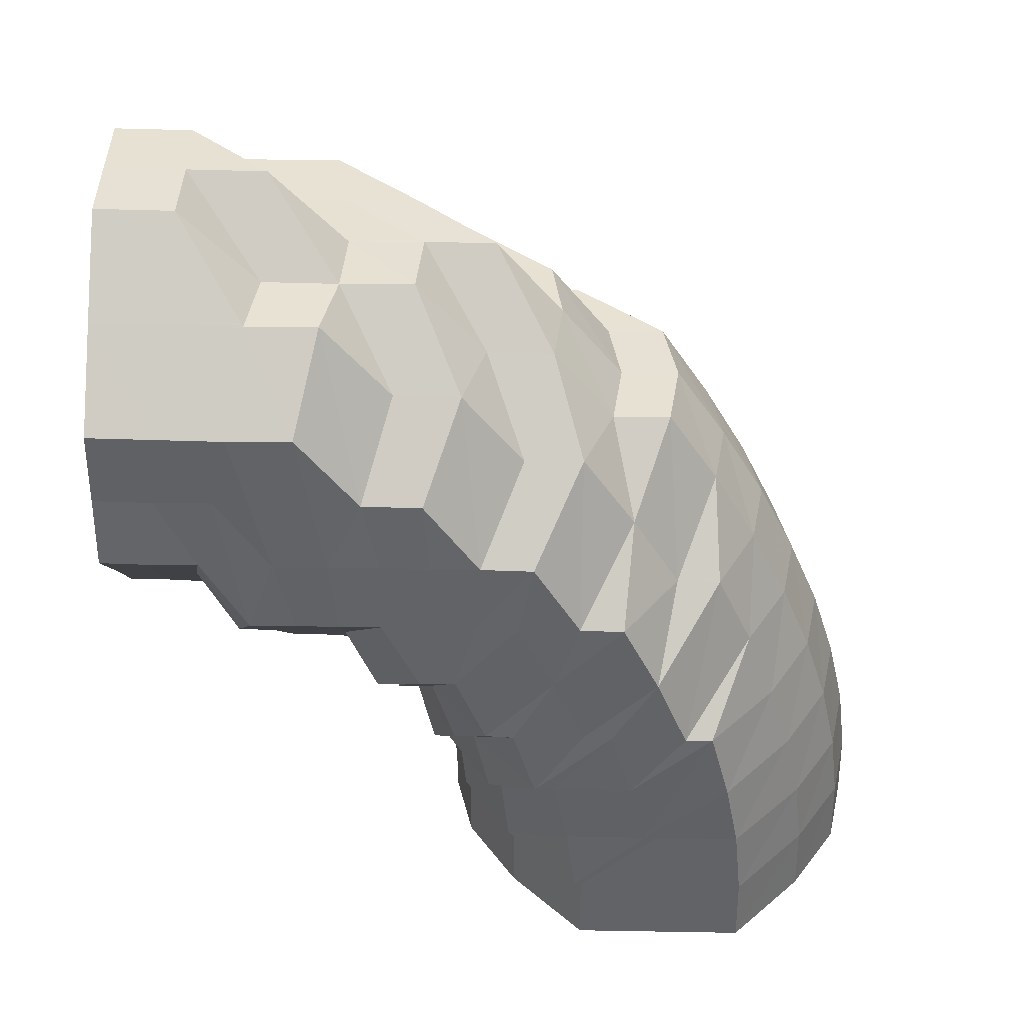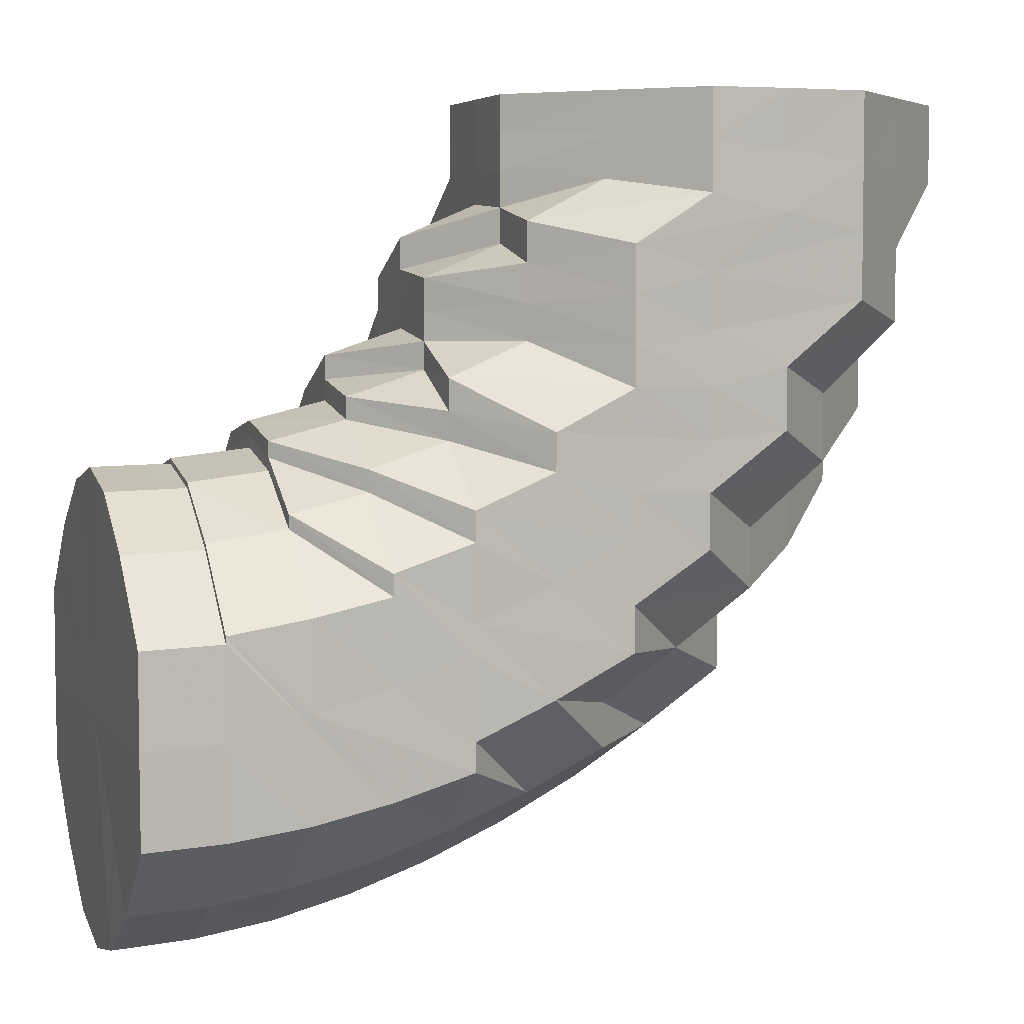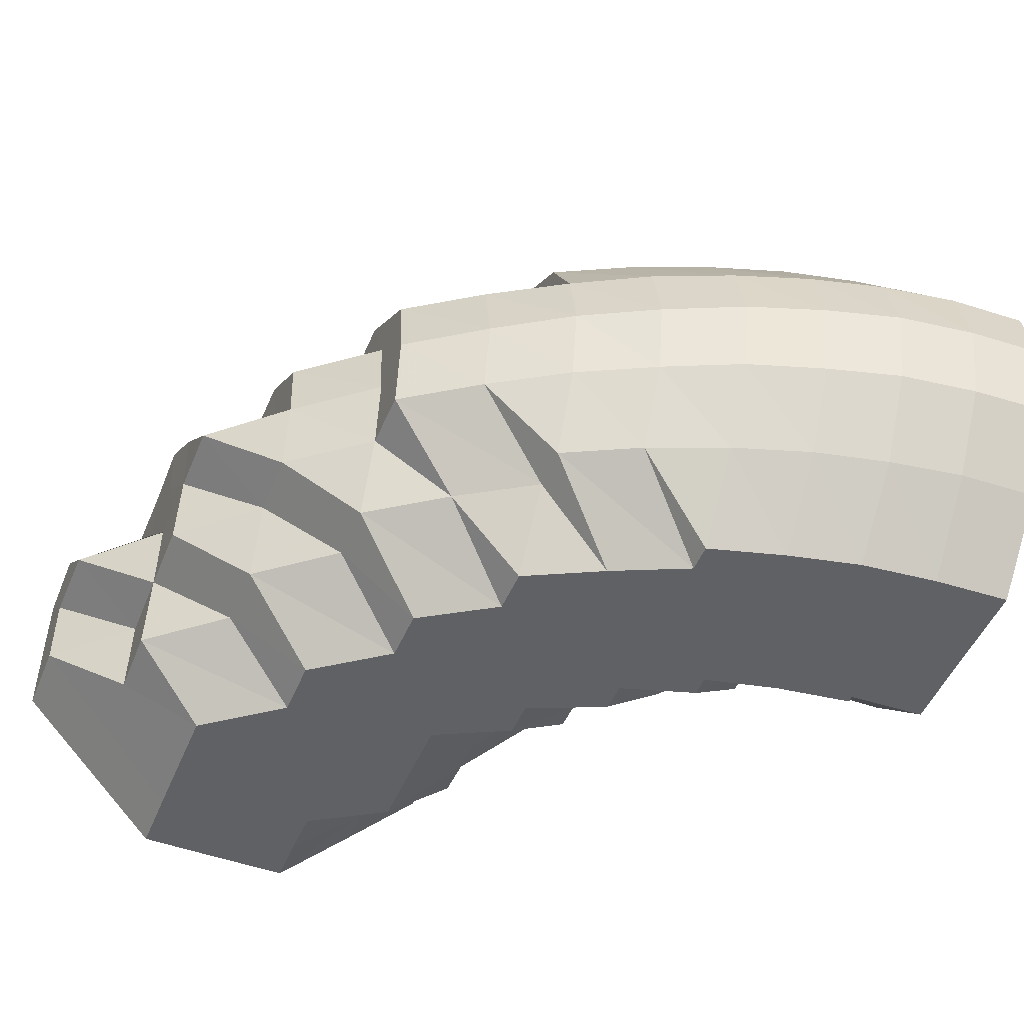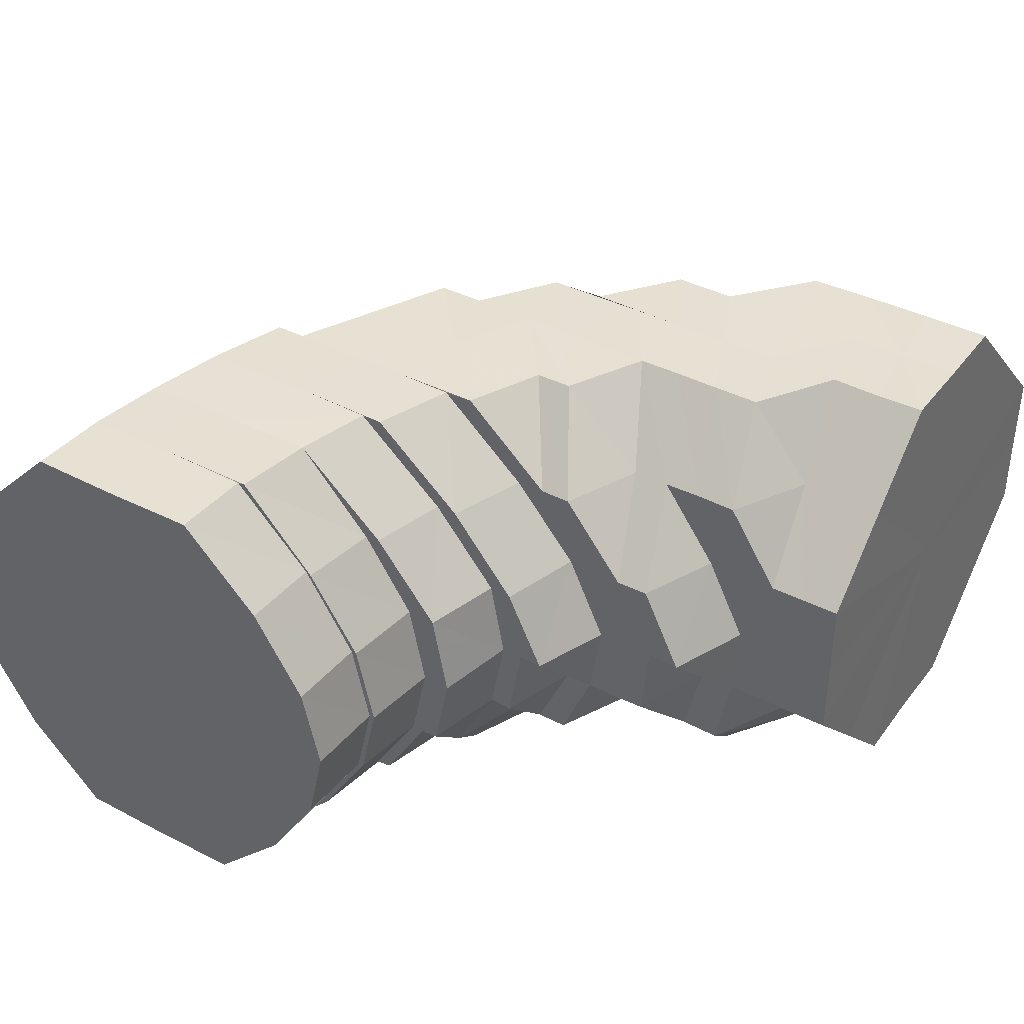
<metadata>
{"format":"obj","ext":"obj","renderer":"f3d","projection":"perspective","resolution":1024,"background":"white","views":[{"elev":-50.8,"azim":88.6,"up":"+Y"},{"elev":5.3,"azim":-19.3,"up":"+Z"},{"elev":-48.8,"azim":157.9,"up":"+Y"},{"elev":38.7,"azim":-56.8,"up":"+Y"}]}
</metadata>
<code>
o 933
v 2204 1859 7.2
v 2204 1859 7.201
v 2204 1859 7.202
v 2204 1859 7.203
v 2204 1859 7.209
v 2204 1859 7.202
v 2204 1859 7.209
v 2204 1859 7.219
v 2204 1859 7.209
v 2204 1859 7.202
v 2204 1859 7.204
v 2204 1859 7.211
v 2204 1859 7.204
v 2204 1859 7.205
v 2204 1859 7.203
v 2204 1859 7.2
v 2204 1859 7.202
v 2204 1859 7.207
v 2204 1859 7.211
v 2204 1859 7.213
v 2204 1859 7.209
v 2204 1859 7.202
v 2204 1859 7.209
v 2204 1859 7.22
v 2204 1859 7.222
v 2204 1859 7.233
v 2204 1859 7.219
v 2204 1859 7.209
v 2204 1859 7.219
v 2204 1859 7.232
v 2204 1859 7.231
v 2204 1859 7.219
v 2204 1859 7.23
v 2204 1859 7.243
v 2204 1859 7.244
v 2204 1859 7.254
v 2204 1859 7.244
v 2204 1859 7.247
v 2204 1859 7.256
v 2204 1859 7.244
v 2204 1859 7.236
v 2204 1859 7.26
v 2204 1859 7.253
v 2204 1859 7.252
v 2204 1859 7.242
v 2204 1859 7.262
v 2204 1859 7.259
v 2204 1859 7.258
v 2204 1859 7.26
v 2204 1859 7.261
v 2204 1859 7.261
v 2204 1859 7.254
v 2204 1859 7.259
v 2204 1859 7.258
v 2204 1859 7.252
v 2204 1859 7.253
v 2204 1859 7.242
v 2204 1859 7.243
v 2204 1859 7.253
v 2204 1859 7.252
v 2204 1859 7.259
v 2204 1859 7.258
v 2204 1859 7.251
v 2204 1859 7.258
v 2204 1859 7.26
v 2204 1859 7.261
v 2204 1859 7.261
v 2204 1859 7.258
v 2204 1859 7.259
v 2204 1859 7.258
v 2204 1859 7.251
v 2204 1859 7.253
v 2204 1859 7.252
v 2204 1859 7.242
v 2204 1859 7.243
v 2204 1859 7.242
v 2204 1859 7.23
v 2204 1859 7.219
v 2204 1859 7.219
v 2204 1859 7.23
v 2204 1859 7.231
v 2204 1859 7.242
v 2204 1859 7.242
v 2204 1859 7.242
v 2204 1859 7.23
v 2204 1859 7.232
v 2204 1859 7.22
v 2204 1859 7.243
v 2204 1859 7.242
v 2204 1859 7.213
v 2204 1859 7.222
v 2204 1859 7.233
v 2204 1859 7.243
v 2204 1859 7.244
v 2204 1859 7.207
v 2204 1859 7.21
v 2204 1859 7.208
v 2204 1859 7.21
v 2204 1859 7.213
v 2204 1859 7.216
v 2204 1859 7.215
v 2204 1859 7.22
v 2204 1859 7.225
v 2204 1859 7.229
v 2204 1859 7.239
v 2204 1859 7.249
v 2204 1859 7.253
v 2204 1859 7.258
v 2204 1859 7.247
v 2204 1859 7.261
v 2204 1859 7.258
v 2204 1859 7.264
v 2204 1859 7.256
v 2204 1859 7.266
v 2204 1859 7.269
v 2204 1859 7.264
v 2204 1859 7.256
v 2204 1859 7.258
v 2204 1859 7.247
v 2204 1859 7.262
v 2204 1859 7.254
v 2204 1859 7.253
v 2204 1859 7.243
v 2204 1859 7.259
v 2204 1859 7.26
v 2204 1859 7.261
v 2204 1859 7.262
v 2204 1859 7.264
v 2204 1859 7.259
v 2204 1859 7.26
v 2204 1859 7.253
v 2204 1859 7.254
v 2204 1859 7.243
v 2204 1859 7.247
v 2204 1859 7.256
v 2204 1859 7.236
v 2204 1859 7.262
v 2204 1859 7.225
v 2204 1859 7.254
v 2204 1859 7.26
v 2204 1859 7.262
v 2204 1859 7.216
v 2204 1859 7.215
v 2204 1859 7.22
v 2204 1859 7.229
v 2204 1859 7.22
v 2204 1859 7.218
v 2204 1859 7.22
v 2204 1859 7.239
v 2204 1859 7.225
v 2204 1859 7.233
v 2204 1859 7.249
v 2204 1859 7.243
v 2204 1859 7.231
v 2204 1859 7.226
v 2204 1859 7.224
v 2204 1859 7.238
v 2204 1859 7.226
v 2204 1859 7.231
v 2204 1859 7.233
v 2204 1859 7.237
v 2204 1859 7.233
v 2204 1859 7.231
v 2204 1859 7.237
v 2204 1859 7.244
v 2204 1859 7.225
v 2204 1859 7.238
v 2204 1859 7.233
v 2204 1859 7.243
v 2204 1859 7.247
v 2204 1859 7.252
v 2204 1859 7.261
v 2204 1859 7.265
v 2204 1859 7.267
v 2204 1859 7.271
v 2204 1859 7.272
v 2204 1859 7.258
v 2204 1859 7.276
v 2204 1859 7.276
v 2204 1859 7.27
v 2204 1859 7.264
v 2204 1859 7.279
v 2204 1859 7.28
v 2204 1859 7.251
v 2204 1859 7.276
v 2204 1859 7.27
v 2204 1859 7.244
v 2204 1859 7.258
v 2204 1859 7.24
v 2204 1859 7.252
v 2204 1859 7.265
v 2204 1859 7.239
v 2204 1859 7.248
v 2204 1859 7.26
v 2204 1859 7.24
v 2204 1859 7.247
v 2204 1859 7.257
v 2204 1859 7.273
v 2204 1859 7.269
v 2204 1859 7.277
v 2204 1859 7.281
v 2204 1859 7.281
v 2204 1859 7.284
v 2204 1859 7.287
v 2204 1859 7.285
v 2204 1859 7.29
v 2204 1859 7.294
v 2204 1859 7.291
v 2204 1859 7.295
v 2204 1859 7.3
v 2204 1859 7.292
v 2204 1859 7.301
v 2204 1859 7.306
v 2204 1859 7.297
v 2204 1859 7.301
v 2204 1859 7.306
v 2204 1859 7.297
v 2204 1859 7.302
v 2204 1859 7.306
v 2204 1859 7.306
v 2204 1859 7.306
v 2204 1859 7.306
v 2204 1859 7.306
v 2204 1859 7.306
v 2204 1859 7.306
v 2204 1859 7.301
v 2204 1859 7.306
v 2204 1859 7.306
v 2204 1859 7.306
v 2204 1859 7.301
v 2204 1859 7.306
v 2204 1859 7.306
v 2204 1859 7.3
v 2204 1859 7.306
v 2204 1859 7.306
v 2204 1859 7.299
v 2204 1859 7.306
v 2204 1859 7.306
v 2204 1859 7.298
v 2204 1859 7.306
v 2204 1859 7.306
v 2204 1859 7.297
v 2204 1859 7.306
v 2204 1859 7.306
v 2204 1859 7.296
v 2204 1859 7.306
v 2204 1859 7.306
v 2204 1859 7.296
v 2204 1859 7.306
v 2204 1859 7.306
v 2204 1859 7.296
v 2204 1859 7.306
v 2204 1859 7.306
v 2204 1859 7.306
v 2204 1859 7.297
v 2204 1859 7.299
v 2204 1859 7.298
v 2204 1859 7.306
v 2204 1859 7.306
v 2204 1859 7.306
v 2204 1859 7.306
v 2204 1859 7.289
v 2204 1859 7.287
v 2204 1859 7.278
v 2204 1859 7.286
v 2204 1859 7.276
v 2204 1859 7.266
v 2204 1859 7.285
v 2204 1859 7.275
v 2204 1859 7.266
v 2204 1859 7.256
v 2204 1859 7.286
v 2204 1859 7.276
v 2204 1859 7.248
v 2204 1859 7.257
v 2204 1859 7.266
v 2204 1859 7.244
v 2204 1859 7.252
v 2204 1859 7.26
v 2204 1859 7.269
v 2204 1859 7.244
v 2204 1859 7.251
v 2204 1859 7.258
v 2204 1859 7.265
v 2204 1859 7.247
v 2204 1859 7.252
v 2204 1859 7.258
v 2204 1859 7.264
v 2204 1859 7.253
v 2204 1859 7.256
v 2204 1859 7.261
v 2204 1859 7.265
v 2204 1859 7.258
v 2204 1859 7.261
v 2204 1859 7.264
v 2204 1859 7.26
v 2204 1859 7.254
v 2204 1859 7.256
v 2204 1859 7.244
v 2204 1859 7.266
v 2204 1859 7.266
v 2204 1859 7.268
v 2204 1859 7.264
v 2204 1859 7.269
v 2204 1859 7.267
v 2204 1859 7.271
v 2204 1859 7.272
v 2204 1859 7.274
v 2204 1859 7.271
v 2204 1859 7.276
v 2204 1859 7.277
v 2204 1859 7.27
v 2204 1859 7.276
v 2204 1859 7.279
v 2204 1859 7.281
v 2204 1859 7.27
v 2204 1859 7.276
v 2204 1859 7.28
v 2204 1859 7.283
v 2204 1859 7.285
v 2204 1859 7.285
v 2204 1859 7.281
v 2204 1859 7.277
v 2204 1859 7.283
v 2204 1859 7.288
v 2204 1859 7.289
v 2204 1859 7.293
v 2204 1859 7.288
v 2204 1859 7.292
v 2204 1859 7.29
v 2204 1859 7.297
v 2204 1859 7.295
v 2204 1859 7.294
v 2204 1859 7.287
v 2204 1859 7.291
v 2204 1859 7.284
v 2204 1859 7.289
v 2204 1859 7.281
v 2204 1859 7.287
v 2204 1859 7.278
v 2204 1859 7.273
v 2204 1859 7.242
v 2204 1859 7.252
v 2204 1859 7.251
v 2204 1859 7.258
v 2204 1859 7.258
v 2204 1859 7.261
v 2204 1859 7.26
v 2204 1859 7.258
v 2204 1859 7.258
v 2204 1859 7.252
v 2204 1859 7.251
v 2204 1859 7.242
v 2204 1859 7.242
v 2204 1859 7.2
v 2204 1859 7.202
v 2204 1859 7.23
v 2204 1859 7.209
v 2204 1859 7.202
v 2204 1859 7.219
v 2204 1859 7.209
v 2204 1859 7.23
v 2204 1859 7.219
v 2204 1859 7.242
v 2204 1859 7.23
v 2204 1859 7.251
v 2204 1859 7.242
v 2204 1859 7.258
v 2204 1859 7.251
v 2204 1859 7.26
v 2204 1859 7.258
f 1 2 3
f 3 4 5
f 2 4 6
f 5 7 8
f 4 7 9
f 2 10 4
f 4 11 7
f 10 11 4
f 11 12 7
f 13 10 2
f 10 14 11
f 15 13 2
f 15 2 16
f 17 15 1
f 13 18 10
f 18 14 10
f 19 13 15
f 20 18 13
f 19 20 13
f 21 19 15
f 21 15 22
f 23 21 17
f 24 19 21
f 25 20 19
f 24 25 19
f 26 25 24
f 27 24 21
f 27 21 28
f 29 27 23
f 30 24 27
f 31 30 27
f 31 27 32
f 33 31 29
f 34 30 31
f 34 35 30
f 36 37 34
f 35 38 26
f 39 38 40
f 38 41 26
f 26 41 25
f 42 36 43
f 44 43 45
f 46 42 47
f 48 47 44
f 49 46 50
f 51 50 48
f 52 49 53
f 54 53 51
f 55 56 54
f 57 58 55
f 58 59 60
f 59 61 62
f 63 60 64
f 64 62 65
f 61 66 67
f 65 67 68
f 66 69 70
f 68 70 71
f 69 72 73
f 71 73 74
f 72 75 76
f 74 76 33
f 76 31 77
f 7 78 79
f 7 12 78
f 8 78 80
f 80 81 82
f 82 83 63
f 81 83 84
f 78 81 85
f 81 86 83
f 78 87 81
f 87 86 81
f 12 87 78
f 86 88 89
f 12 90 87
f 87 91 86
f 90 91 87
f 91 92 86
f 86 92 93
f 92 94 93
f 95 90 12
f 11 95 12
f 14 95 11
f 95 96 90
f 14 97 95
f 97 96 95
f 98 97 14
f 18 98 14
f 97 99 96
f 100 98 18
f 20 100 18
f 98 101 97
f 101 99 97
f 100 102 98
f 102 101 98
f 103 100 20
f 25 103 20
f 104 102 100
f 103 104 100
f 41 103 25
f 41 105 103
f 106 105 41
f 106 107 105
f 108 106 109
f 110 107 106
f 111 110 106
f 110 112 107
f 112 113 107
f 114 110 111
f 115 112 110
f 114 115 110
f 116 114 111
f 116 111 117
f 117 118 119
f 120 116 117
f 120 117 121
f 122 121 123
f 124 125 122
f 126 127 124
f 128 120 125
f 129 130 126
f 131 132 129
f 133 94 131
f 94 132 56
f 94 134 132
f 134 135 132
f 136 134 94
f 92 136 94
f 135 137 130
f 138 136 92
f 139 135 140
f 140 137 141
f 91 138 92
f 142 138 91
f 90 142 91
f 96 142 90
f 96 143 142
f 99 143 96
f 142 144 138
f 143 144 142
f 144 145 138
f 138 145 136
f 143 146 144
f 99 147 143
f 147 146 143
f 148 147 99
f 101 148 99
f 145 149 136
f 136 149 134
f 144 150 145
f 146 150 144
f 145 151 149
f 150 151 145
f 149 152 134
f 134 152 135
f 151 153 149
f 149 153 152
f 150 154 151
f 146 155 150
f 155 154 150
f 156 155 146
f 147 156 146
f 151 157 153
f 154 157 151
f 158 156 147
f 148 158 147
f 156 159 155
f 155 160 154
f 159 160 155
f 154 161 157
f 160 161 154
f 158 162 156
f 162 159 156
f 163 158 148
f 164 162 158
f 163 164 158
f 165 164 163
f 166 163 148
f 166 148 101
f 102 166 101
f 167 163 166
f 167 165 163
f 168 166 102
f 168 167 166
f 104 168 102
f 169 168 104
f 170 167 168
f 169 170 168
f 170 171 167
f 113 170 169
f 172 171 170
f 113 172 170
f 172 173 171
f 174 172 113
f 112 174 113
f 174 175 172
f 175 173 172
f 176 174 112
f 173 177 171
f 115 176 112
f 178 175 174
f 176 178 174
f 175 179 173
f 173 180 177
f 179 180 173
f 180 181 177
f 182 179 175
f 178 182 175
f 179 183 180
f 177 181 184
f 177 184 165
f 165 184 164
f 180 185 181
f 183 185 180
f 185 186 181
f 184 187 164
f 164 187 162
f 184 188 187
f 187 189 162
f 162 189 159
f 188 190 187
f 187 190 189
f 186 191 188
f 188 191 190
f 189 192 159
f 159 192 160
f 190 193 189
f 189 193 192
f 191 194 190
f 190 194 193
f 192 195 160
f 160 195 161
f 193 196 192
f 192 196 195
f 194 197 193
f 193 197 196
f 191 198 194
f 194 199 197
f 198 199 194
f 200 198 191
f 186 200 191
f 198 201 199
f 202 200 186
f 185 202 186
f 200 203 198
f 203 201 198
f 202 204 200
f 204 203 200
f 205 202 185
f 183 205 185
f 206 204 202
f 205 206 202
f 204 207 203
f 203 208 201
f 207 208 203
f 209 207 204
f 206 209 204
f 207 210 208
f 211 206 205
f 209 212 207
f 212 210 207
f 212 213 210
f 214 209 206
f 211 214 206
f 215 212 209
f 214 215 209
f 215 216 212
f 217 214 211
f 218 215 214
f 217 218 214
f 218 219 215
f 220 221 212
f 222 220 215
f 223 222 218
f 222 220 224
f 223 222 224
f 220 221 224
f 225 223 224
f 225 223 226
f 226 218 217
f 226 227 218
f 221 228 224
f 221 228 210
f 229 225 224
f 229 225 230
f 230 231 226
f 232 229 224
f 232 229 233
f 233 234 230
f 235 232 224
f 235 232 236
f 236 237 233
f 238 235 224
f 238 235 239
f 239 240 236
f 241 238 224
f 241 238 242
f 242 243 239
f 244 241 224
f 244 241 245
f 245 246 242
f 247 244 224
f 247 244 248
f 249 247 224
f 248 250 245
f 249 247 251
f 251 252 248
f 253 249 224
f 254 253 224
f 228 254 224
f 253 249 255
f 228 254 256
f 254 253 257
f 255 258 251
f 257 259 255
f 256 260 257
f 210 261 256
f 210 256 208
f 208 256 262
f 256 257 262
f 208 262 201
f 257 255 263
f 262 257 263
f 201 262 264
f 262 263 264
f 201 264 199
f 263 255 265
f 255 251 265
f 264 263 266
f 263 265 266
f 199 264 267
f 264 266 267
f 199 267 197
f 265 251 268
f 251 248 268
f 266 265 269
f 265 268 269
f 267 266 270
f 266 269 270
f 197 267 271
f 267 270 271
f 197 271 196
f 268 248 272
f 248 245 272
f 269 268 273
f 268 272 273
f 196 271 274
f 196 274 195
f 271 275 274
f 271 270 275
f 270 269 276
f 269 273 276
f 270 276 275
f 195 274 277
f 195 277 161
f 274 275 278
f 274 278 277
f 275 276 279
f 275 279 278
f 276 280 279
f 276 273 280
f 161 277 281
f 161 281 157
f 277 278 282
f 277 282 281
f 278 279 283
f 278 283 282
f 279 284 283
f 279 280 284
f 157 281 285
f 157 285 153
f 281 282 286
f 281 286 285
f 282 283 287
f 282 287 286
f 283 288 287
f 283 284 288
f 153 285 289
f 153 289 152
f 285 286 290
f 285 290 289
f 286 287 291
f 286 291 290
f 287 292 291
f 287 288 292
f 152 289 293
f 152 293 135
f 135 293 137
f 289 294 293
f 289 290 294
f 293 295 137
f 293 294 295
f 137 295 128
f 137 128 127
f 141 128 296
f 296 120 297
f 297 298 299
f 128 300 120
f 295 300 128
f 300 116 120
f 295 301 300
f 294 301 295
f 300 302 116
f 301 302 300
f 302 114 116
f 294 303 301
f 290 303 294
f 290 291 303
f 303 304 301
f 301 304 302
f 291 305 303
f 303 305 304
f 291 292 305
f 302 306 114
f 304 306 302
f 306 115 114
f 305 307 304
f 304 307 306
f 306 308 115
f 307 308 306
f 308 176 115
f 305 309 307
f 292 309 305
f 307 310 308
f 309 310 307
f 308 311 176
f 310 311 308
f 311 178 176
f 292 312 309
f 288 312 292
f 309 313 310
f 312 313 309
f 310 314 311
f 313 314 310
f 311 315 178
f 314 315 311
f 315 182 178
f 288 316 312
f 284 316 288
f 312 317 313
f 316 317 312
f 313 318 314
f 317 318 313
f 314 319 315
f 318 319 314
f 319 320 315
f 315 320 182
f 318 321 319
f 317 322 318
f 322 321 318
f 323 322 317
f 316 323 317
f 320 324 182
f 182 324 179
f 324 183 179
f 324 325 183
f 325 205 183
f 325 211 205
f 326 325 324
f 320 326 324
f 327 211 325
f 326 327 325
f 327 217 211
f 328 326 320
f 319 328 320
f 321 328 319
f 328 329 326
f 329 327 326
f 321 330 328
f 330 329 328
f 331 217 327
f 329 331 327
f 331 226 217
f 230 226 331
f 332 331 329
f 332 230 331
f 330 332 329
f 233 230 332
f 333 233 332
f 333 332 330
f 236 233 333
f 334 330 321
f 334 333 330
f 322 334 321
f 335 236 333
f 335 333 334
f 239 236 335
f 336 334 322
f 336 335 334
f 323 336 322
f 337 239 335
f 337 335 336
f 242 239 337
f 338 336 323
f 338 337 336
f 339 242 337
f 339 337 338
f 245 242 339
f 272 245 339
f 272 339 340
f 340 339 338
f 273 272 340
f 273 340 280
f 340 338 341
f 280 340 341
f 341 338 323
f 280 341 284
f 341 323 316
f 284 341 316
f 342 343 344
f 343 345 346
f 345 347 348
f 347 349 350
f 349 351 352
f 351 353 354
f 355 356 357
f 356 358 357
f 359 355 357
f 358 360 357
f 361 359 357
f 360 362 357
f 363 361 357
f 362 364 357
f 365 363 357
f 364 366 357
f 367 365 357
f 366 368 357
f 369 367 357
f 368 370 357
f 371 369 357
f 370 371 357

</code>
